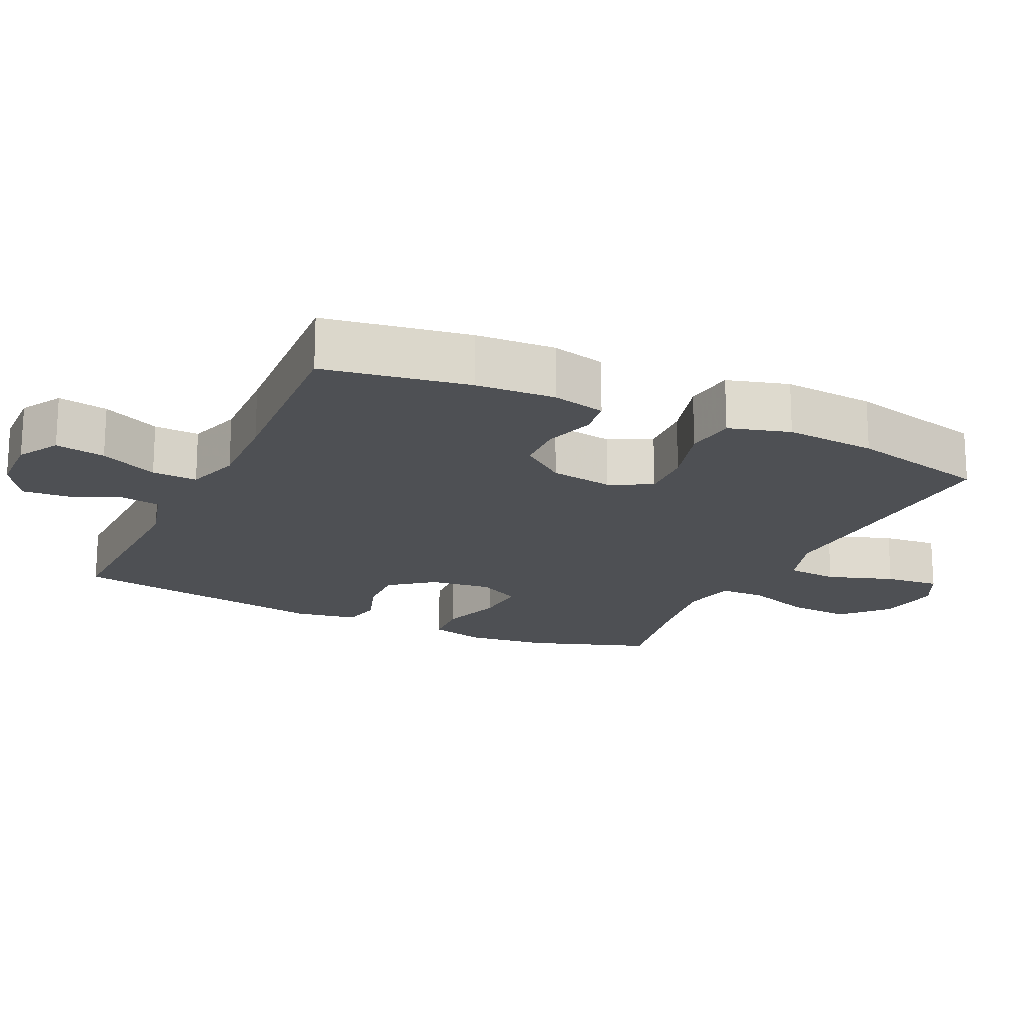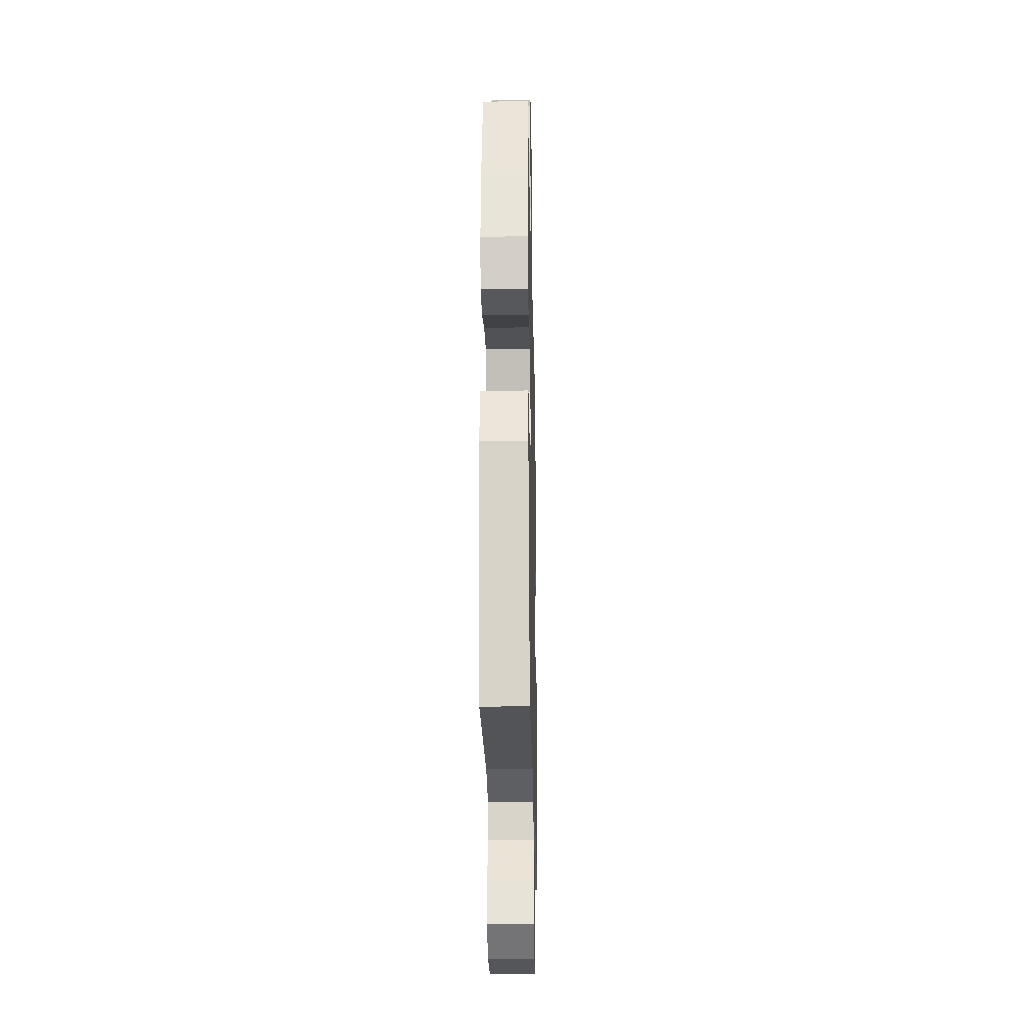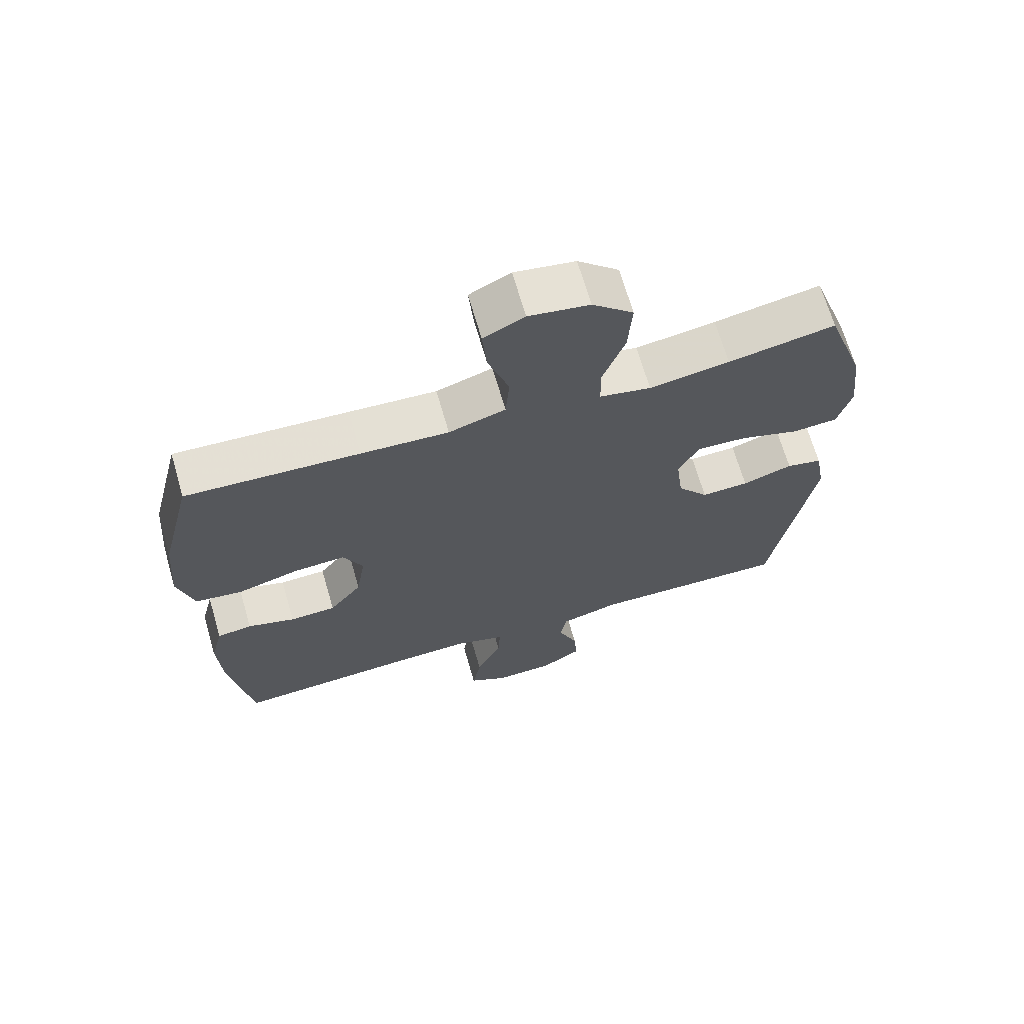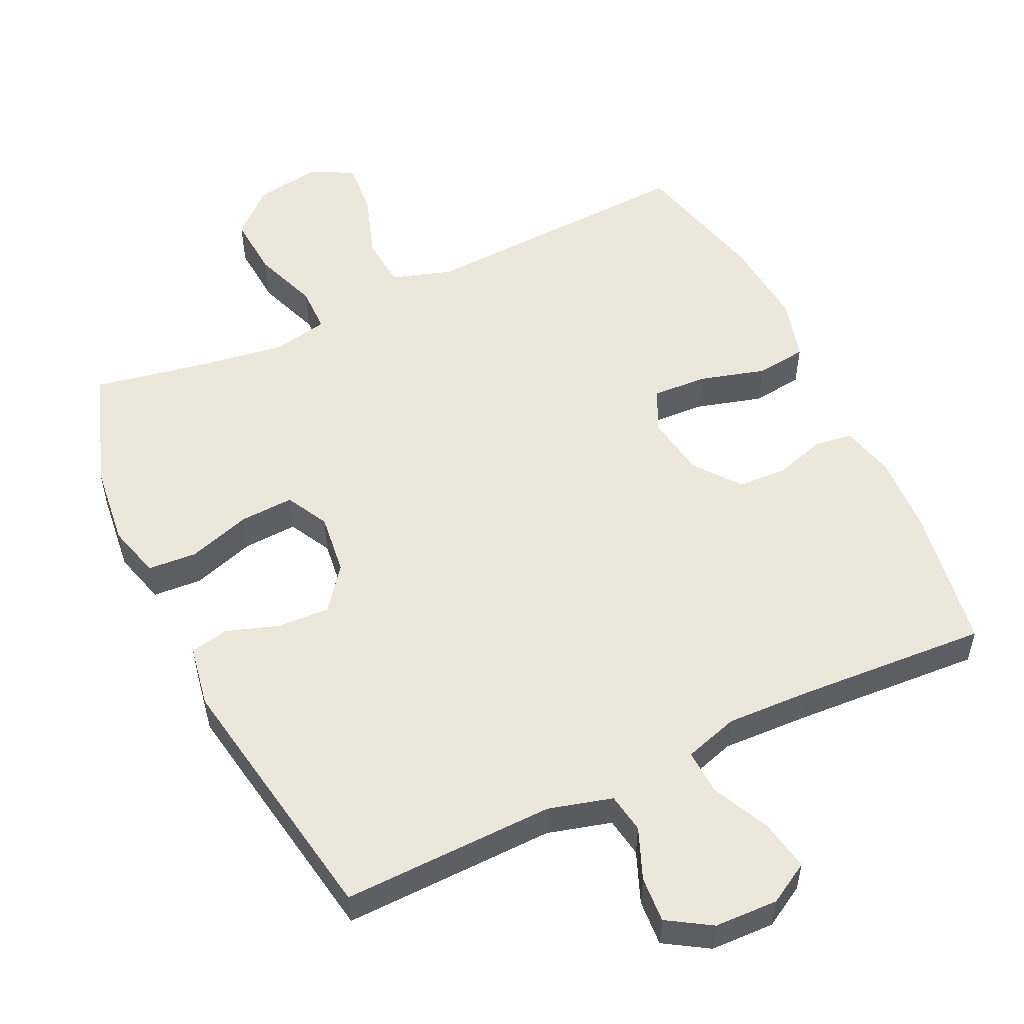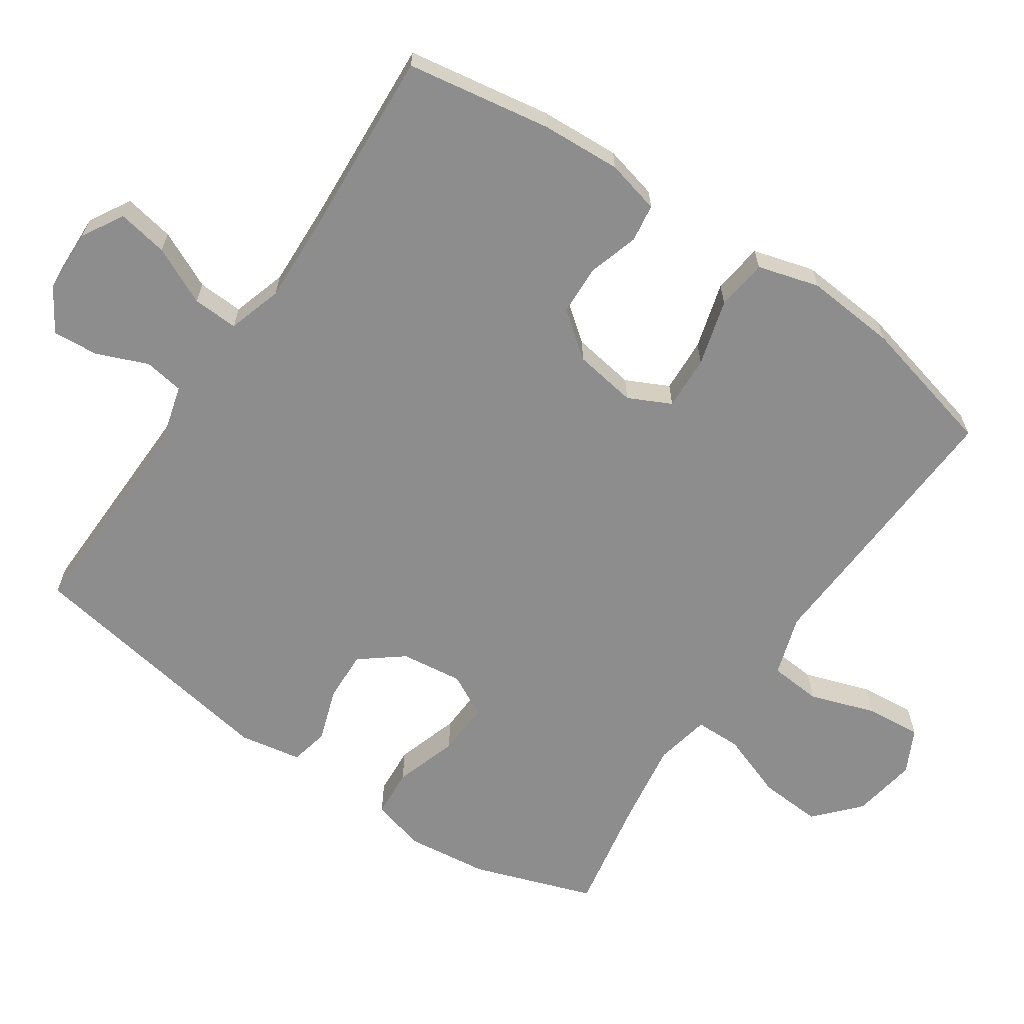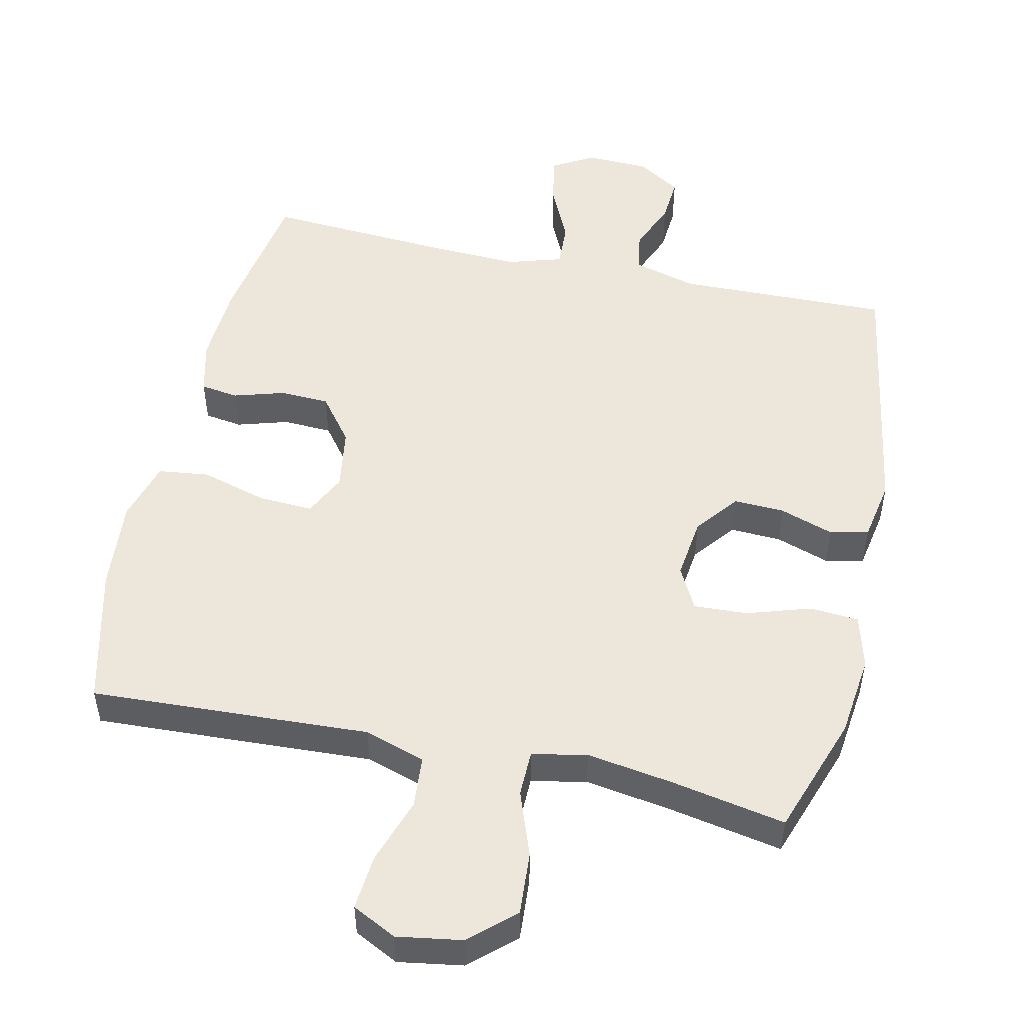
<metadata>
{"format":"obj","ext":"obj","renderer":"f3d","projection":"perspective","resolution":1024,"background":"white","views":[{"elev":-18.5,"azim":-115.2,"up":"+Y"},{"elev":-24.2,"azim":91.2,"up":"+Z"},{"elev":67.7,"azim":-16.1,"up":"+Z"},{"elev":53.6,"azim":154.5,"up":"+Y"},{"elev":-64.6,"azim":-124.2,"up":"+Y"},{"elev":51.0,"azim":12.5,"up":"+Y"}]}
</metadata>
<code>
v -0.5 0.07 -0.5
v -0.534 0.07 -0.292
v -0.54 0.07 -0.178
v -0.521 0.07 -0.101
v -0.467 0.07 -0.093
v -0.394 0.07 -0.115
v -0.323 0.07 -0.112
v -0.273 0.07 -0.047
v -0.259 0.07 0.043
v -0.289 0.07 0.104
v -0.367 0.07 0.1
v -0.462 0.07 0.073
v -0.535 0.07 0.082
v -0.56 0.07 0.17
v -0.549 0.07 0.301
v -0.5 0.07 0.5
v -0.234 0.07 0.487
v -0.1 0.07 0.48
v -0.013 0.07 0.508
v -0.007 0.07 0.582
v -0.039 0.07 0.677
v -0.046 0.07 0.756
v 0.017 0.07 0.788
v 0.11 0.07 0.773
v 0.173 0.07 0.716
v 0.167 0.07 0.626
v 0.133 0.07 0.532
v 0.134 0.07 0.466
v 0.213 0.07 0.45
v 0.336 0.07 0.469
v 0.5 0.07 0.5
v 0.56 0.07 0.327
v 0.574 0.07 0.209
v 0.553 0.07 0.132
v 0.483 0.07 0.127
v 0.392 0.07 0.156
v 0.315 0.07 0.16
v 0.283 0.07 0.099
v 0.294 0.07 0.01
v 0.342 0.07 -0.051
v 0.415 0.07 -0.048
v 0.492 0.07 -0.022
v 0.547 0.07 -0.034
v 0.563 0.07 -0.123
v 0.5 0.07 -0.5
v 0.195 0.07 -0.493
v 0.104 0.07 -0.518
v 0.095 0.07 -0.575
v 0.125 0.07 -0.648
v 0.13 0.07 -0.714
v 0.068 0.07 -0.753
v -0.023 0.07 -0.756
v -0.082 0.07 -0.722
v -0.069 0.07 -0.65
v -0.03 0.07 -0.567
v -0.027 0.07 -0.502
v -0.105 0.07 -0.478
v -0.229 0.07 -0.483
v -0.5 0 -0.5
v -0.534 0 -0.292
v -0.54 0 -0.178
v -0.521 0 -0.101
v -0.467 0 -0.093
v -0.394 0 -0.115
v -0.323 0 -0.112
v -0.273 0 -0.047
v -0.259 0 0.043
v -0.289 0 0.104
v -0.367 0 0.1
v -0.462 0 0.073
v -0.535 0 0.082
v -0.56 0 0.17
v -0.549 0 0.301
v -0.5 0 0.5
v -0.234 0 0.487
v -0.1 0 0.48
v -0.013 0 0.508
v -0.007 0 0.582
v -0.039 0 0.677
v -0.046 0 0.756
v 0.017 0 0.788
v 0.11 0 0.773
v 0.173 0 0.716
v 0.167 0 0.626
v 0.133 0 0.532
v 0.134 0 0.466
v 0.213 0 0.45
v 0.336 0 0.469
v 0.5 0 0.5
v 0.56 0 0.327
v 0.574 0 0.209
v 0.553 0 0.132
v 0.483 0 0.127
v 0.392 0 0.156
v 0.315 0 0.16
v 0.283 0 0.099
v 0.294 0 0.01
v 0.342 0 -0.051
v 0.415 0 -0.048
v 0.492 0 -0.022
v 0.547 0 -0.034
v 0.563 0 -0.123
v 0.5 0 -0.5
v 0.195 0 -0.493
v 0.104 0 -0.518
v 0.095 0 -0.575
v 0.125 0 -0.648
v 0.13 0 -0.714
v 0.068 0 -0.753
v -0.023 0 -0.756
v -0.082 0 -0.722
v -0.069 0 -0.65
v -0.03 0 -0.567
v -0.027 0 -0.502
v -0.105 0 -0.478
v -0.229 0 -0.483
f 52 53 54 55
f 52 55 56
f 51 52 56
f 48 49 50 51
f 48 51 56
f 47 48 56
f 46 47 56 57
f 44 45 46 57
f 41 42 43 44
f 40 41 44 57
f 33 34 35 36
f 33 36 37
f 30 31 32 33
f 29 30 33 37
f 28 29 37 38
f 24 25 26 27
f 24 27 28
f 23 24 28
f 20 21 22 23
f 19 20 23 28
f 18 19 28 38
f 11 12 13 14
f 10 11 14 15
f 3 4 5 6
f 3 6 7
f 58 1 2 3
f 58 3 7
f 39 40 57 58
f 39 58 7 8
f 38 39 8 9
f 18 38 9 10
f 16 17 18
f 10 15 16 18
f 113 112 111 110
f 114 113 110
f 114 110 109
f 109 108 107 106
f 114 109 106
f 114 106 105
f 115 114 105 104
f 115 104 103 102
f 102 101 100 99
f 115 102 99 98
f 94 93 92 91
f 95 94 91
f 91 90 89 88
f 95 91 88 87
f 96 95 87 86
f 85 84 83 82
f 86 85 82
f 86 82 81
f 81 80 79 78
f 86 81 78 77
f 96 86 77 76
f 72 71 70 69
f 73 72 69 68
f 64 63 62 61
f 65 64 61
f 61 60 59 116
f 65 61 116
f 116 115 98 97
f 66 65 116 97
f 67 66 97 96
f 68 67 96 76
f 76 75 74
f 76 74 73 68
f 1 59 60 2
f 2 60 61 3
f 3 61 62 4
f 4 62 63 5
f 5 63 64 6
f 6 64 65 7
f 7 65 66 8
f 8 66 67 9
f 9 67 68 10
f 10 68 69 11
f 11 69 70 12
f 12 70 71 13
f 13 71 72 14
f 14 72 73 15
f 15 73 74 16
f 16 74 75 17
f 17 75 76 18
f 18 76 77 19
f 19 77 78 20
f 20 78 79 21
f 21 79 80 22
f 22 80 81 23
f 23 81 82 24
f 24 82 83 25
f 25 83 84 26
f 26 84 85 27
f 27 85 86 28
f 28 86 87 29
f 29 87 88 30
f 30 88 89 31
f 31 89 90 32
f 32 90 91 33
f 33 91 92 34
f 34 92 93 35
f 35 93 94 36
f 36 94 95 37
f 37 95 96 38
f 38 96 97 39
f 39 97 98 40
f 40 98 99 41
f 41 99 100 42
f 42 100 101 43
f 43 101 102 44
f 44 102 103 45
f 45 103 104 46
f 46 104 105 47
f 47 105 106 48
f 48 106 107 49
f 49 107 108 50
f 50 108 109 51
f 51 109 110 52
f 52 110 111 53
f 53 111 112 54
f 54 112 113 55
f 55 113 114 56
f 56 114 115 57
f 57 115 116 58
f 58 116 59 1

</code>
